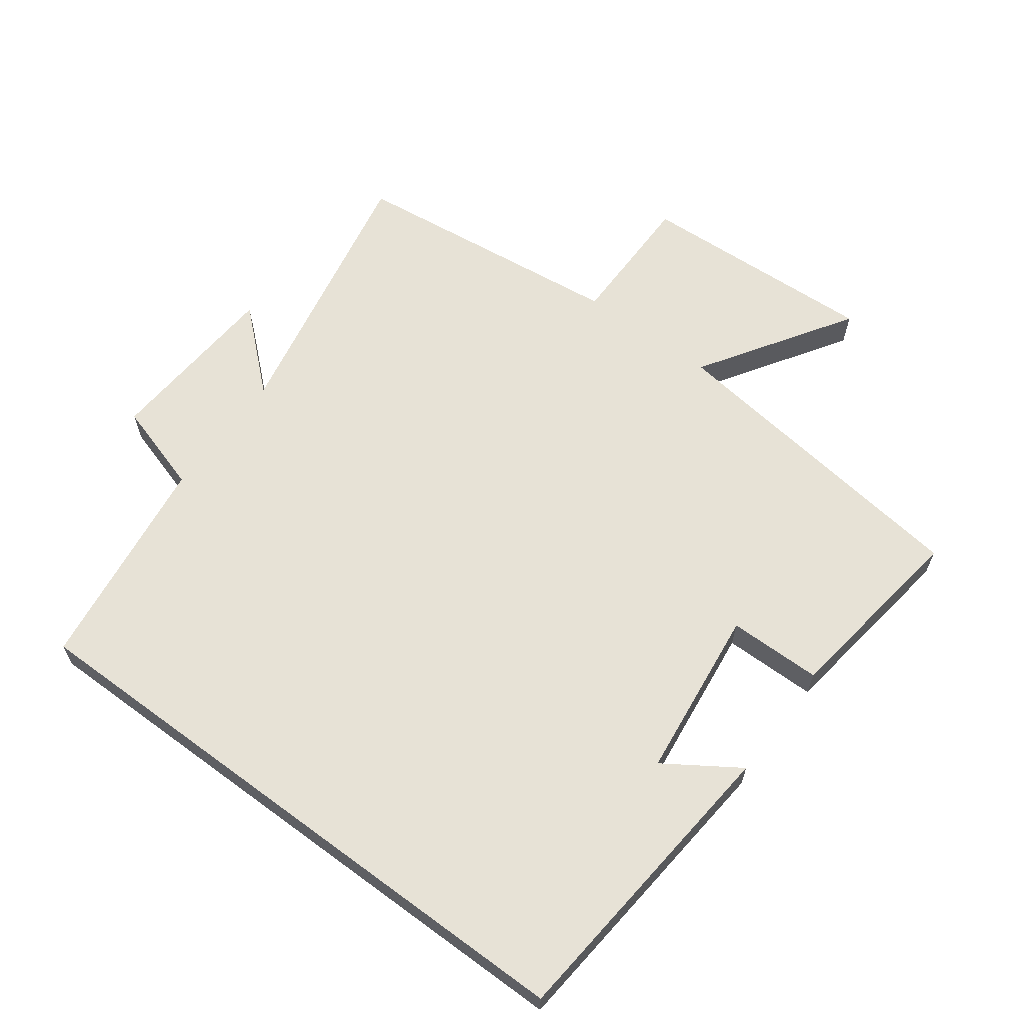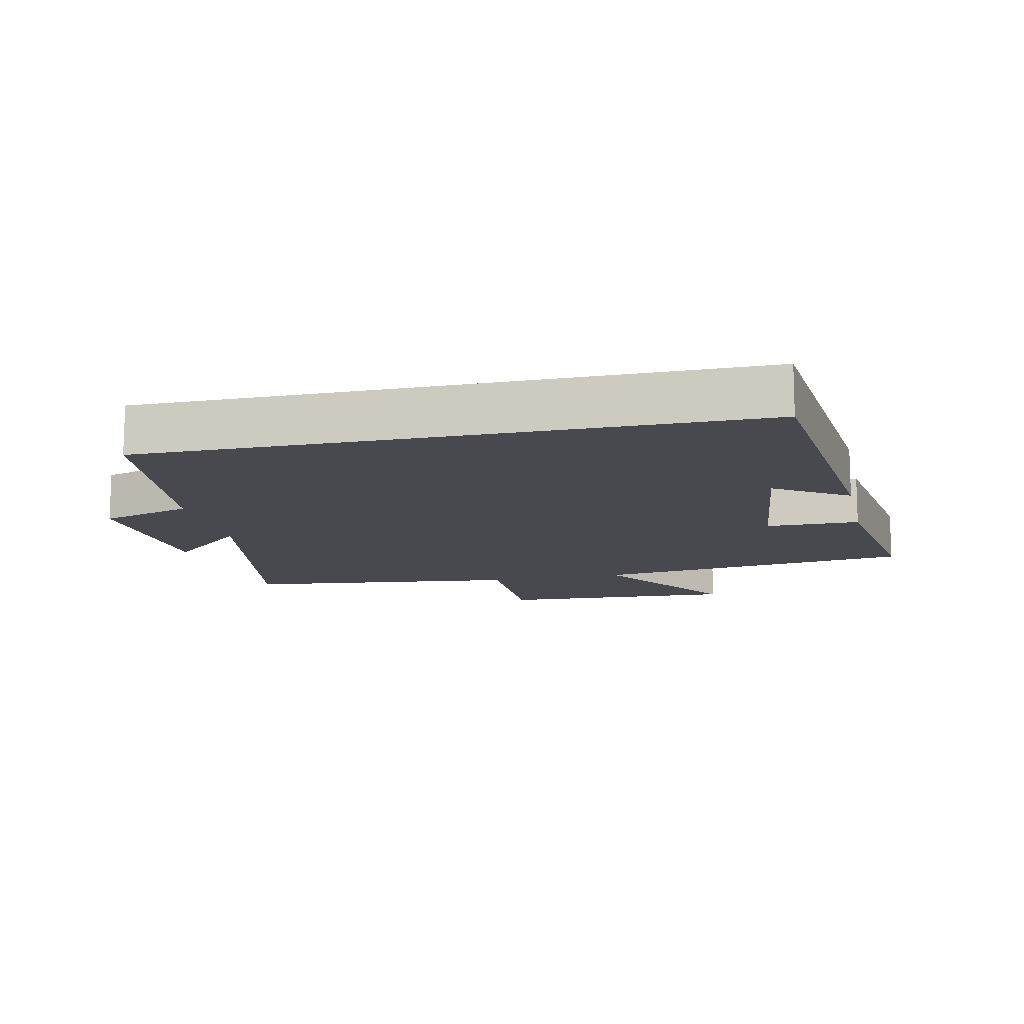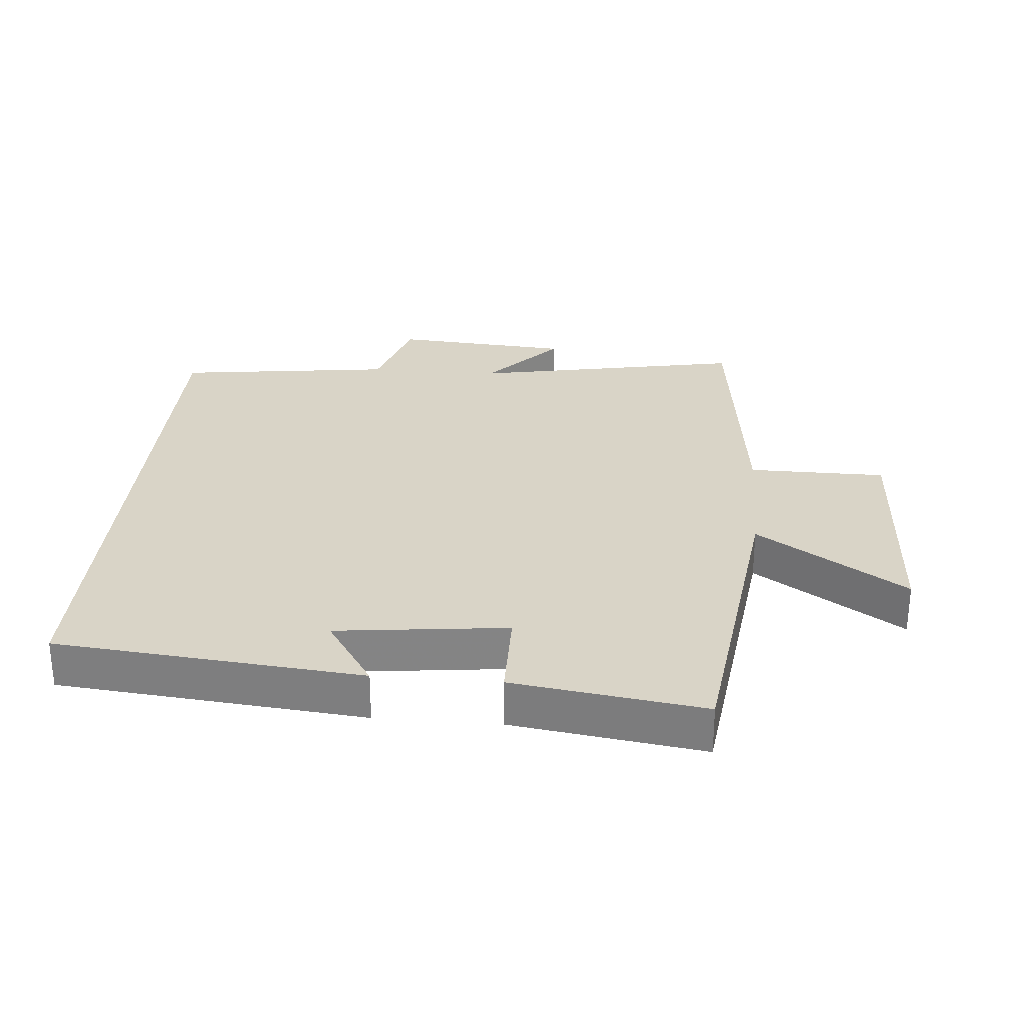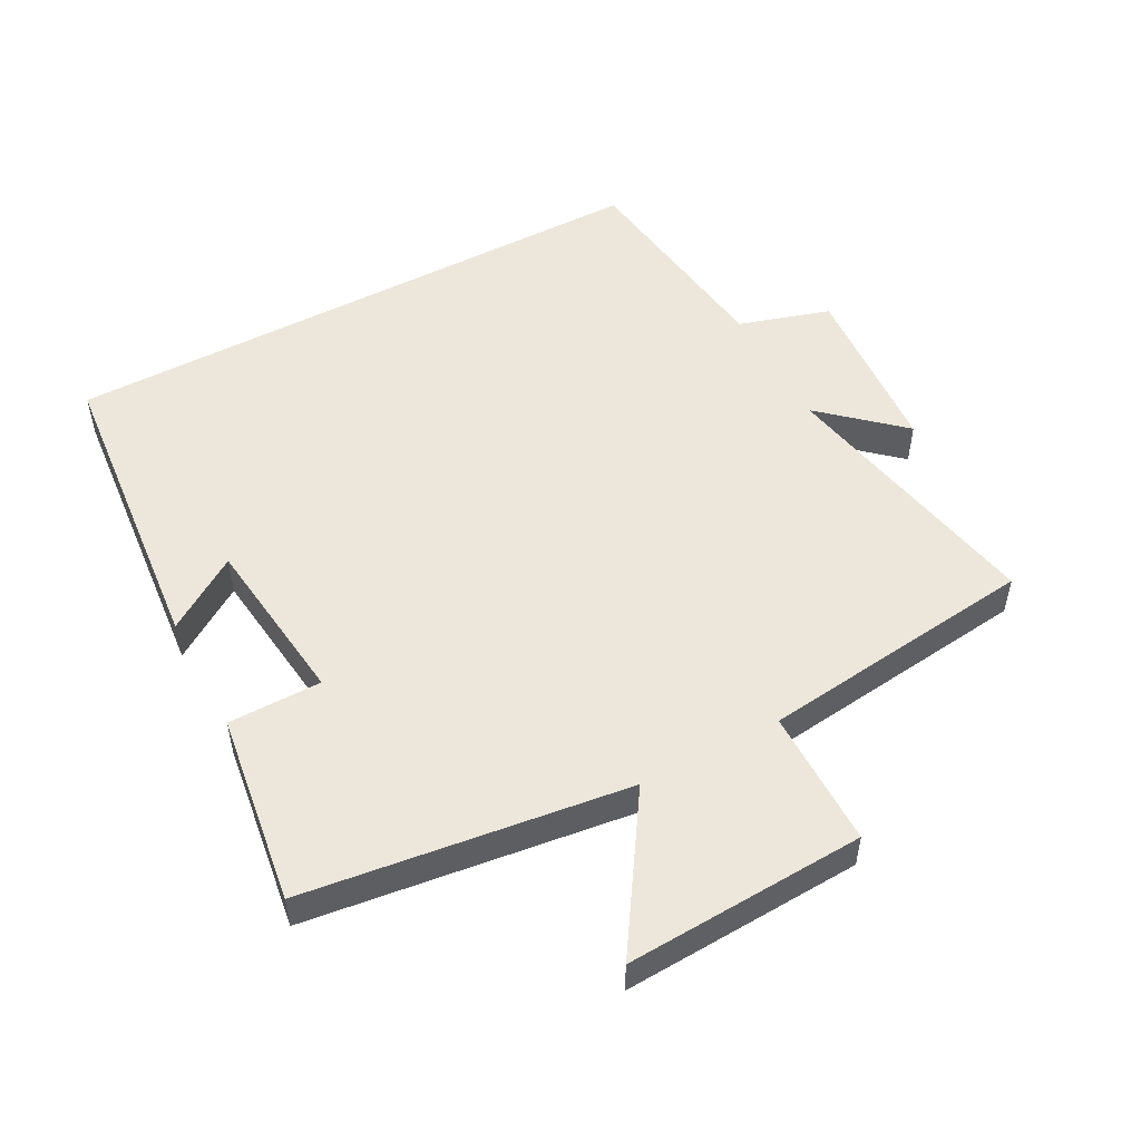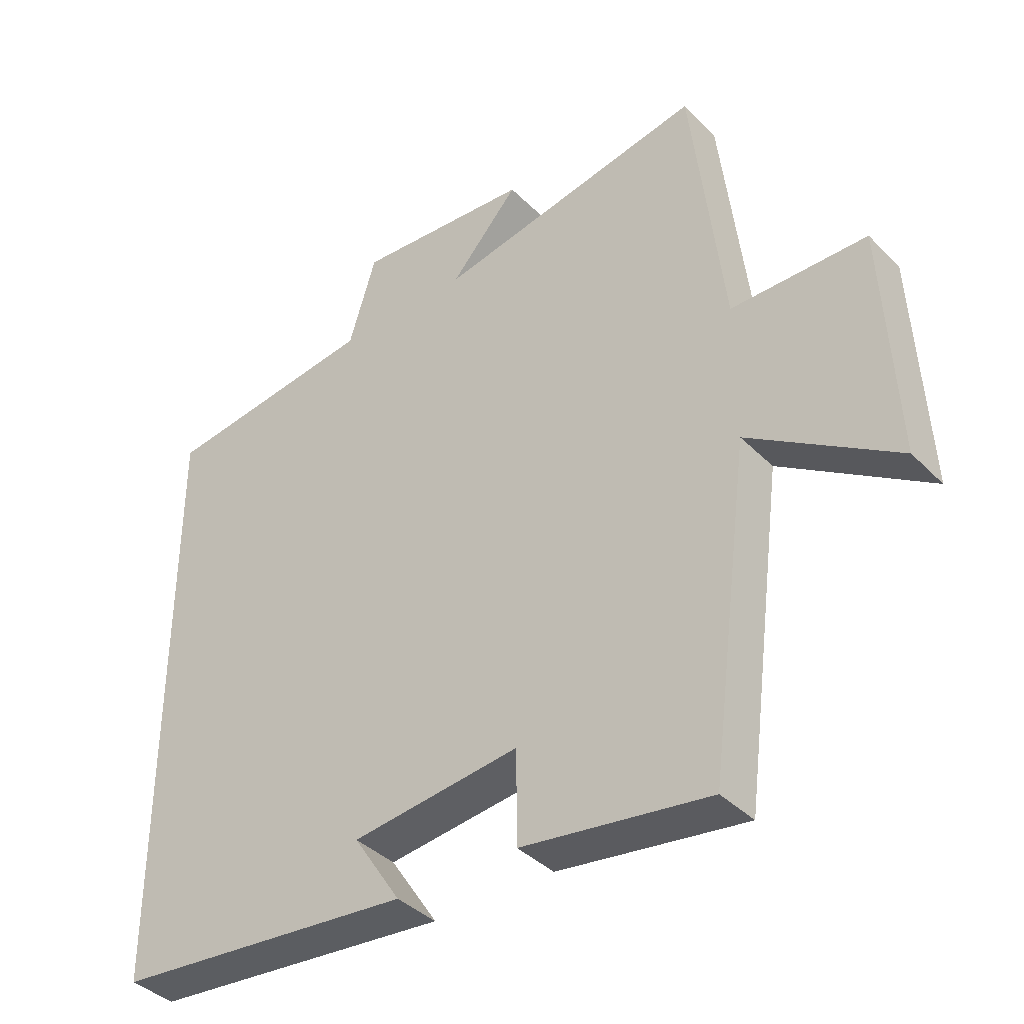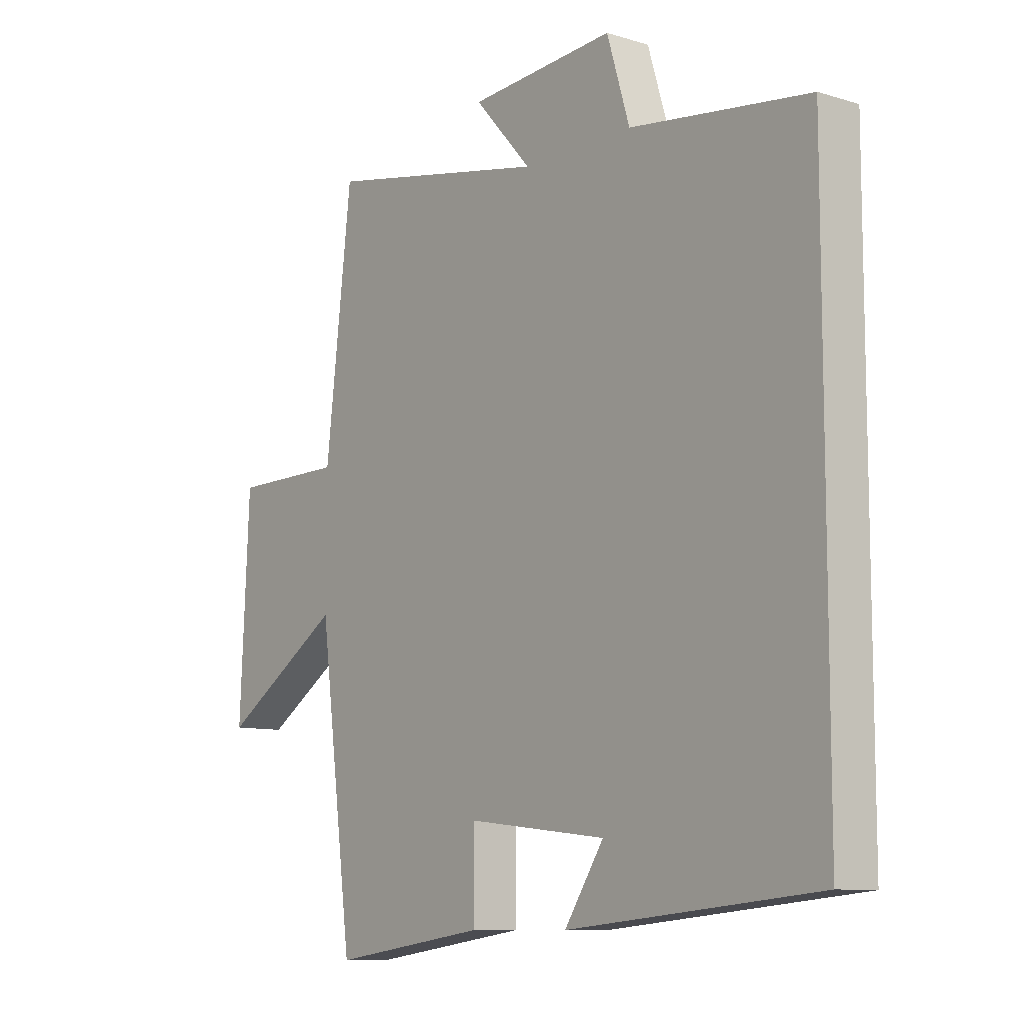
<metadata>
{"format":"obj","ext":"obj","renderer":"f3d","projection":"perspective","resolution":1024,"background":"white","views":[{"elev":63.5,"azim":126.5,"up":"+Y"},{"elev":-12.7,"azim":102.5,"up":"+Y"},{"elev":28.7,"azim":-175.1,"up":"+Y"},{"elev":51.8,"azim":-118.2,"up":"+Y"},{"elev":-39.0,"azim":-140.9,"up":"+Z"},{"elev":-9.6,"azim":51.6,"up":"+Z"}]}
</metadata>
<code>
v -0.451 0.07 0.58
v -0.036 0.07 0.5
v -0.142 0.07 0.618
v 0.128 0.07 0.638
v 0.17 0.07 0.5
v 0.5 0.07 0.457
v 0.5 0.07 -0.456
v 0.037 0.07 -0.5
v 0.11 0.07 -0.389
v -0.148 0.07 -0.359
v -0.149 0.07 -0.5
v -0.437 0.07 -0.541
v -0.5 0.07 -0.054
v -0.726 0.07 -0.201
v -0.708 0.07 0.161
v -0.5 0.07 0.162
v -0.451 0 0.58
v -0.036 0 0.5
v -0.142 0 0.618
v 0.128 0 0.638
v 0.17 0 0.5
v 0.5 0 0.457
v 0.5 0 -0.456
v 0.037 0 -0.5
v 0.11 0 -0.389
v -0.148 0 -0.359
v -0.149 0 -0.5
v -0.437 0 -0.541
v -0.5 0 -0.054
v -0.726 0 -0.201
v -0.708 0 0.161
v -0.5 0 0.162
f 13 14 15 16
f 13 16 1 2
f 10 11 12 13
f 9 10 13 2
f 7 8 9
f 5 6 7 9
f 5 9 2
f 2 3 4 5
f 32 31 30 29
f 18 17 32 29
f 29 28 27 26
f 18 29 26 25
f 25 24 23
f 25 23 22 21
f 18 25 21
f 21 20 19 18
f 1 17 18 2
f 2 18 19 3
f 3 19 20 4
f 4 20 21 5
f 5 21 22 6
f 6 22 23 7
f 7 23 24 8
f 8 24 25 9
f 9 25 26 10
f 10 26 27 11
f 11 27 28 12
f 12 28 29 13
f 13 29 30 14
f 14 30 31 15
f 15 31 32 16
f 16 32 17 1

</code>
